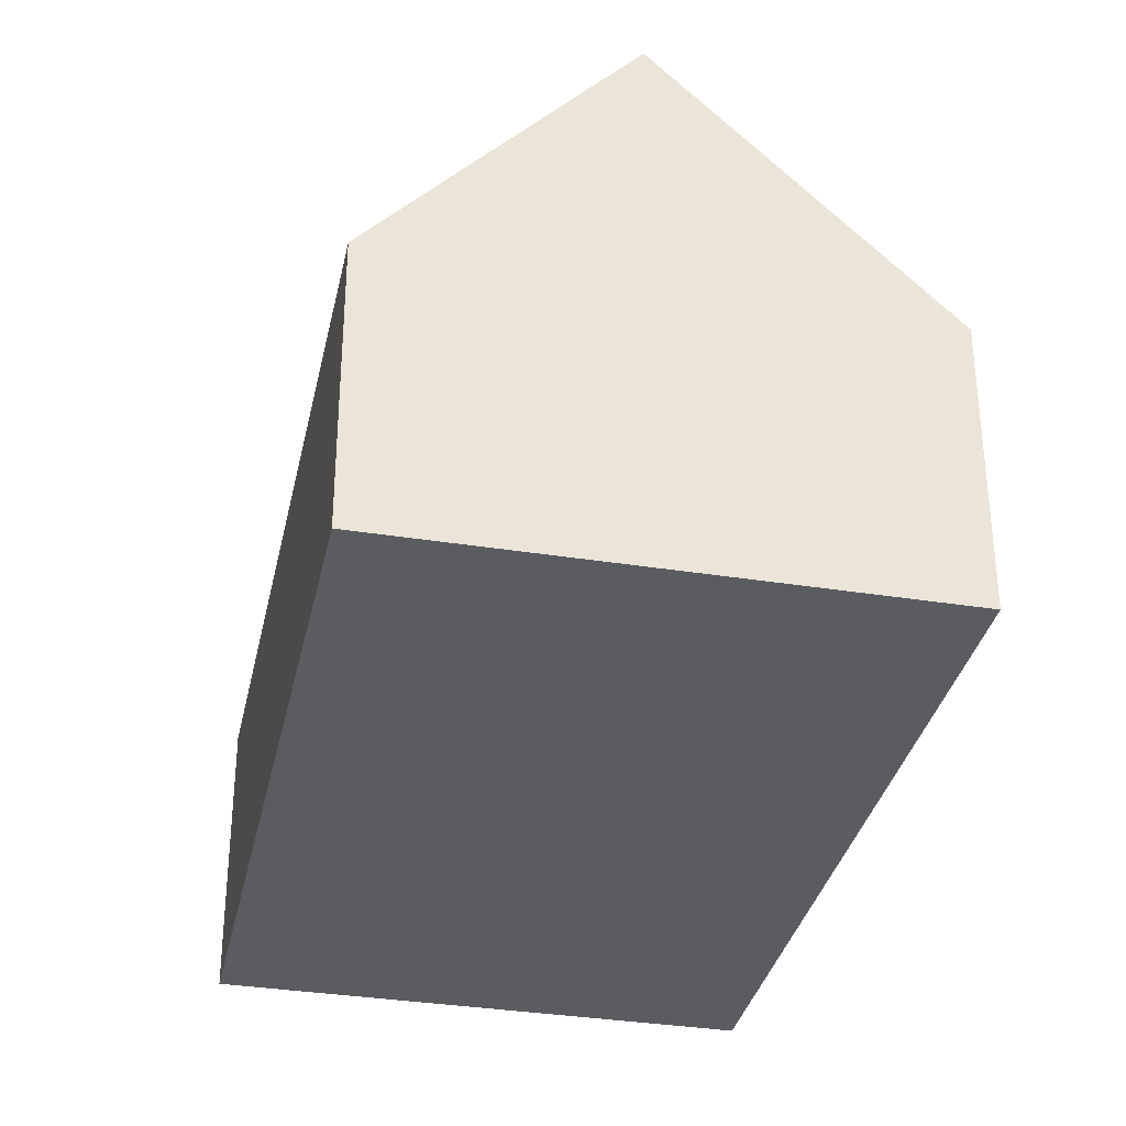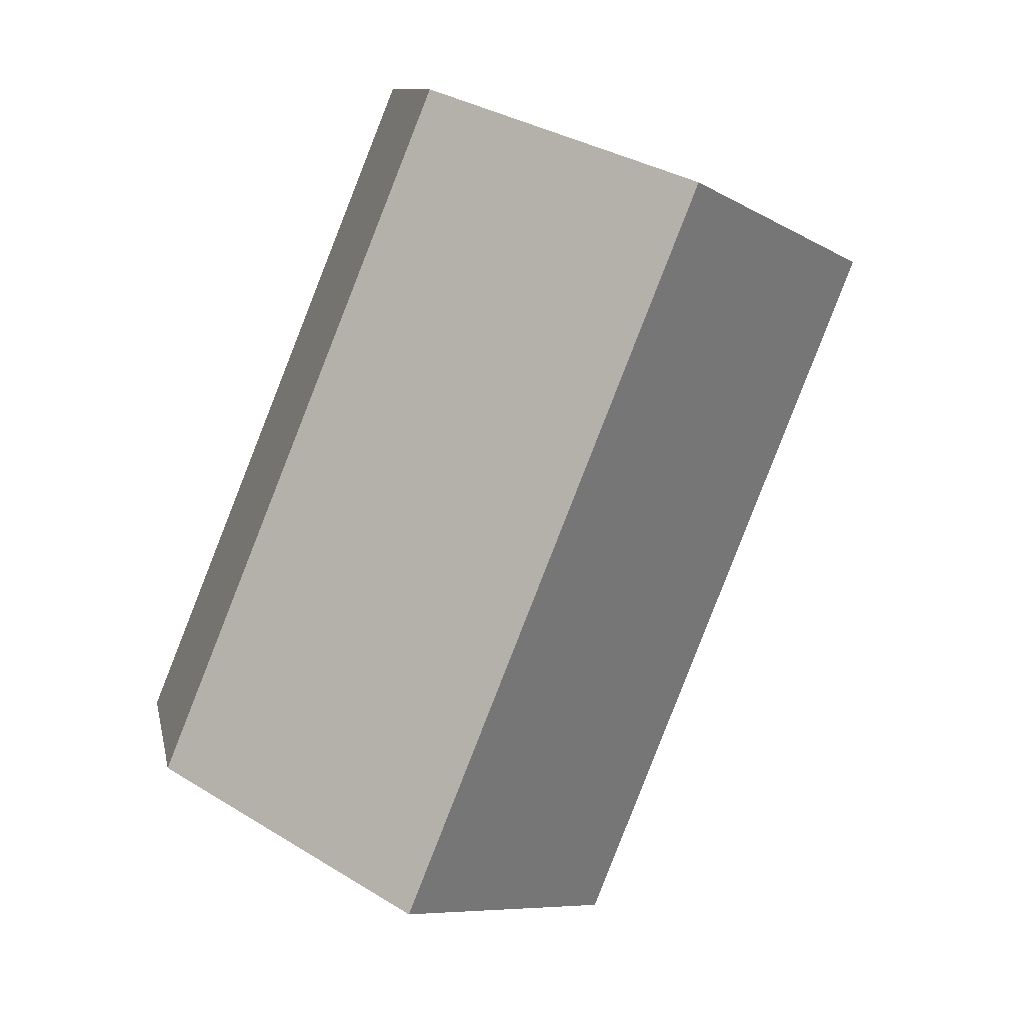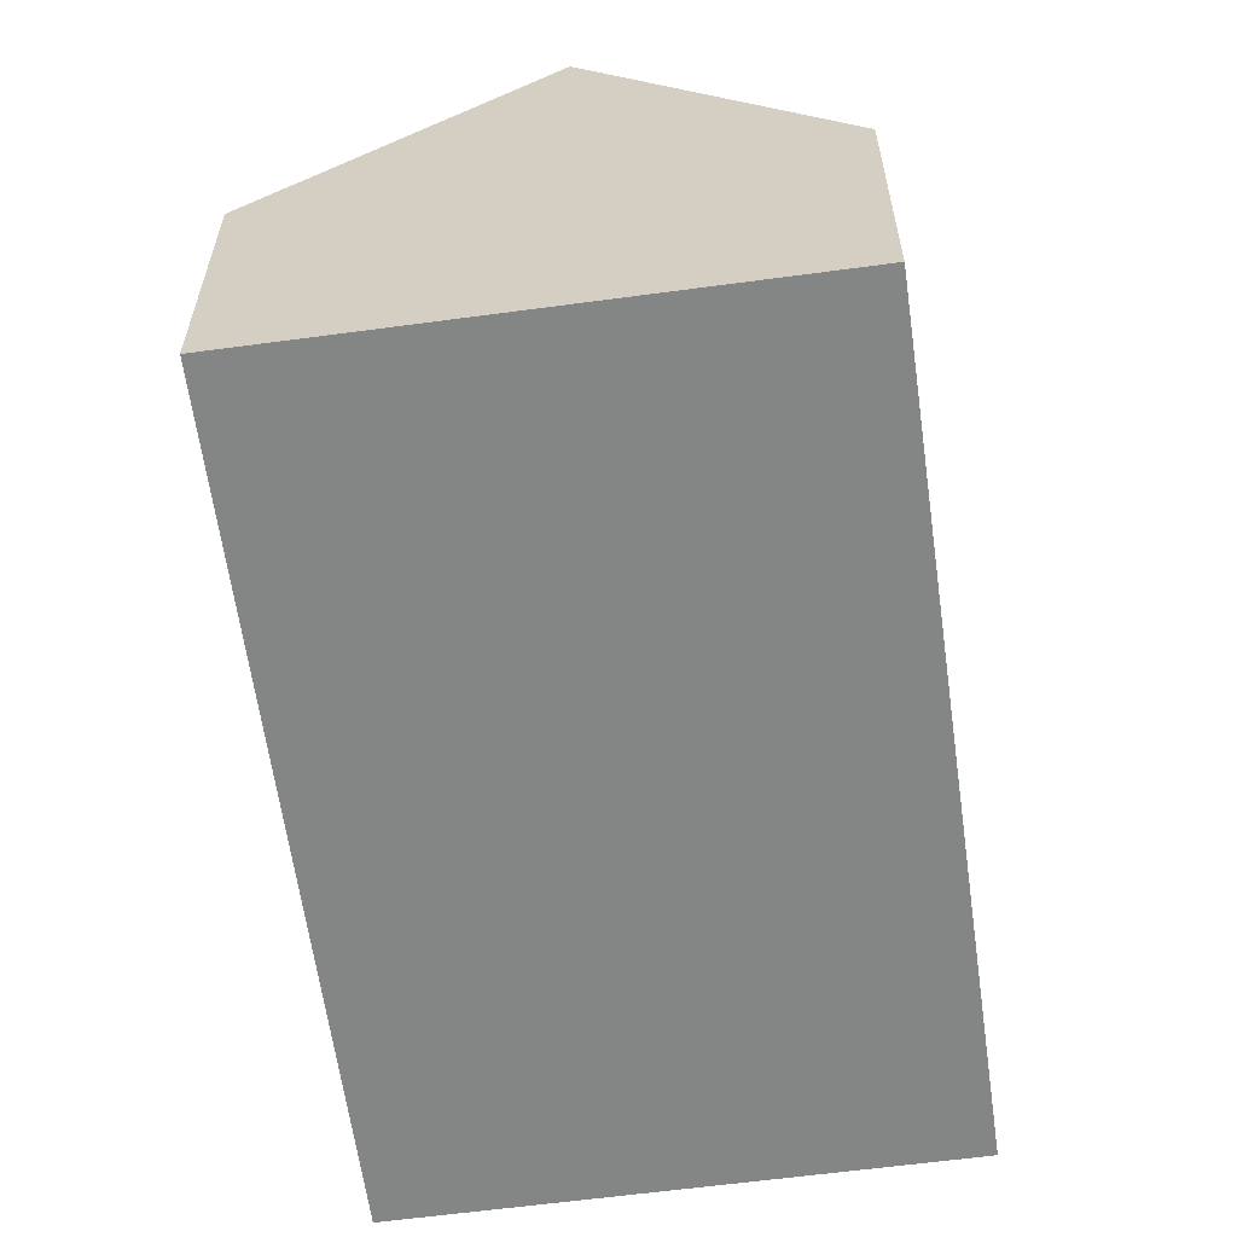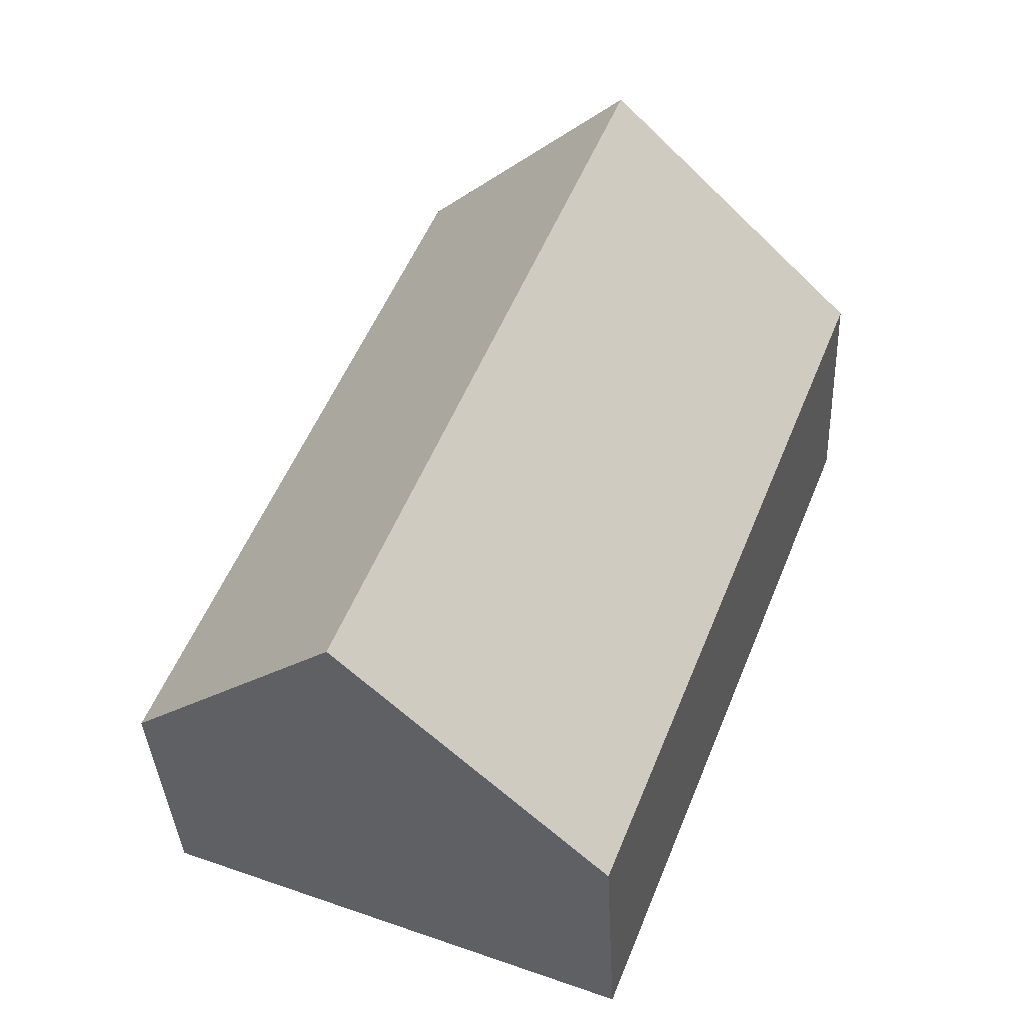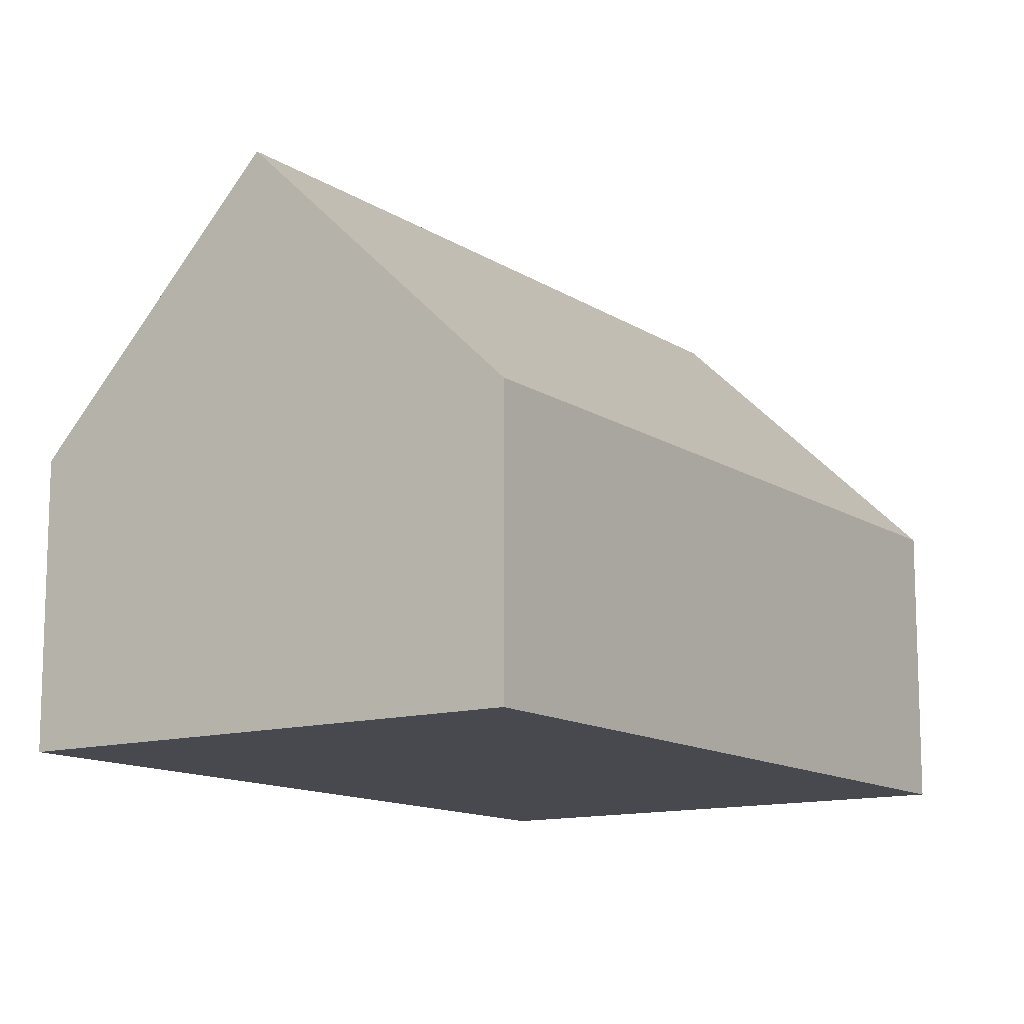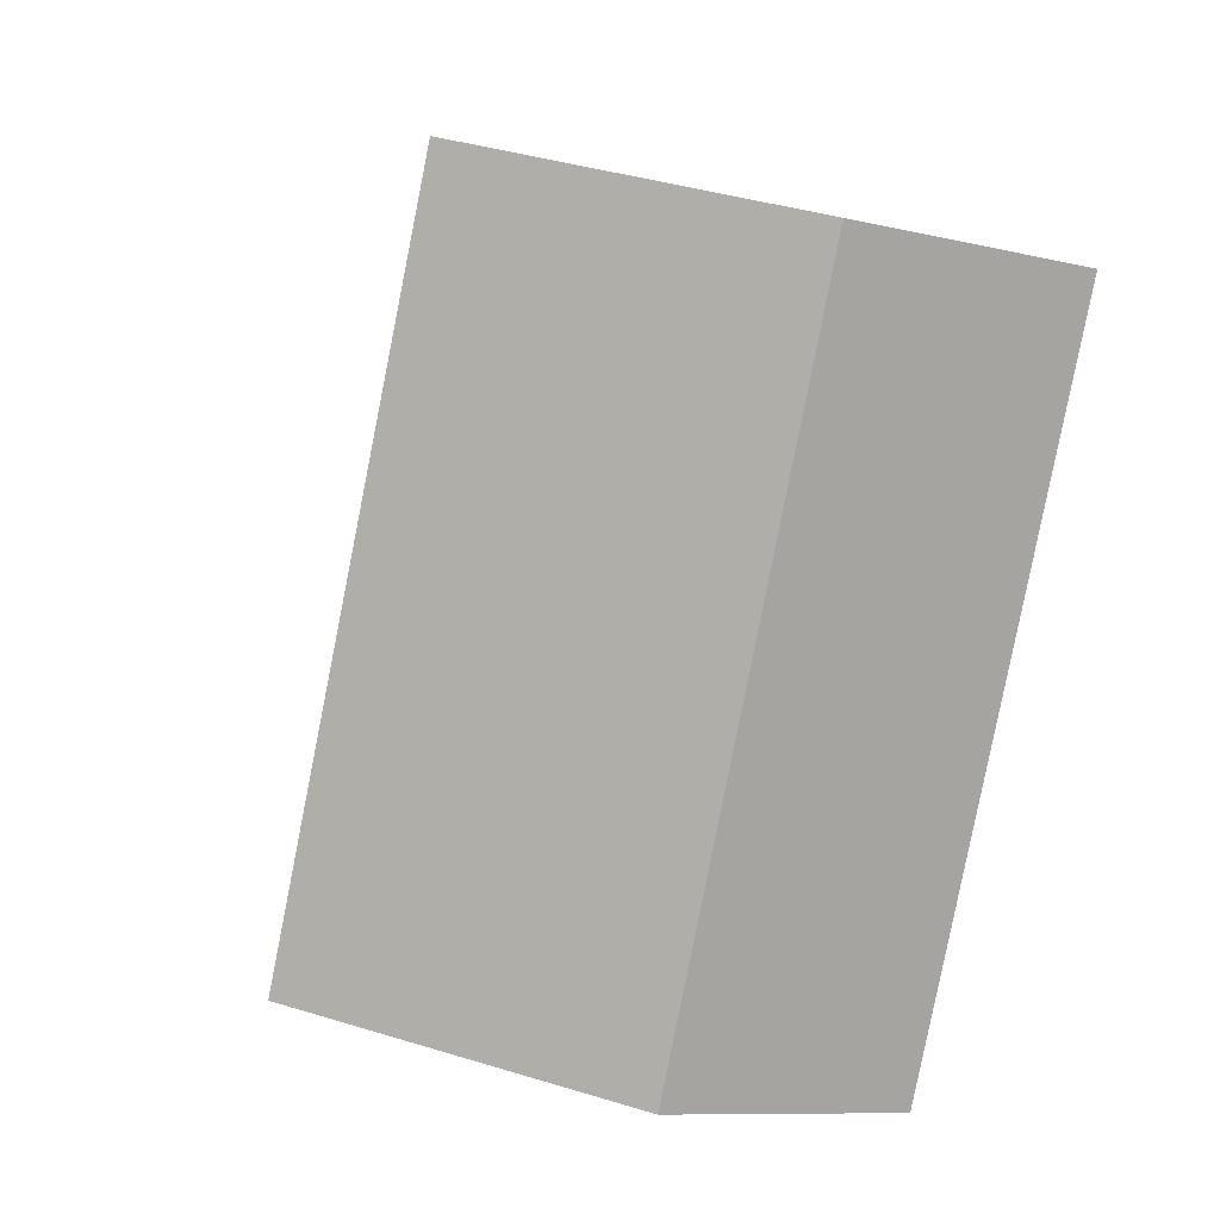
<metadata>
{"format":"obj","ext":"obj","renderer":"f3d","projection":"perspective","resolution":1024,"background":"white","views":[{"elev":-34.1,"azim":146.1,"up":"+Y"},{"elev":10.5,"azim":168.9,"up":"+Z"},{"elev":-61.6,"azim":-13.9,"up":"+Y"},{"elev":-37.4,"azim":-177.2,"up":"+Z"},{"elev":-12.6,"azim":-167.5,"up":"+Y"},{"elev":-9.8,"azim":-121.4,"up":"+Z"}]}
</metadata>
<code>
o CG10_500_045068_0013
v 140.1 75 -13.36
v 78.82 144.3 -37.69
v 10.44 75 -64.95
v 220.4 75 -212.1
v 158.6 145 -236.8
v 89.51 75 -264.2
v 140.1 0 -13.36
v 10.44 0 -64.95
v 89.51 0 -264.2
v 220.4 0 -212.1
f 3 6 5 2
f 2 1 4 5
f 1 2 3
f 6 5 4
f 7 8 9 10
f 1 7 8 3
f 3 8 9 6
f 6 9 10 4
f 4 10 7 1

</code>
